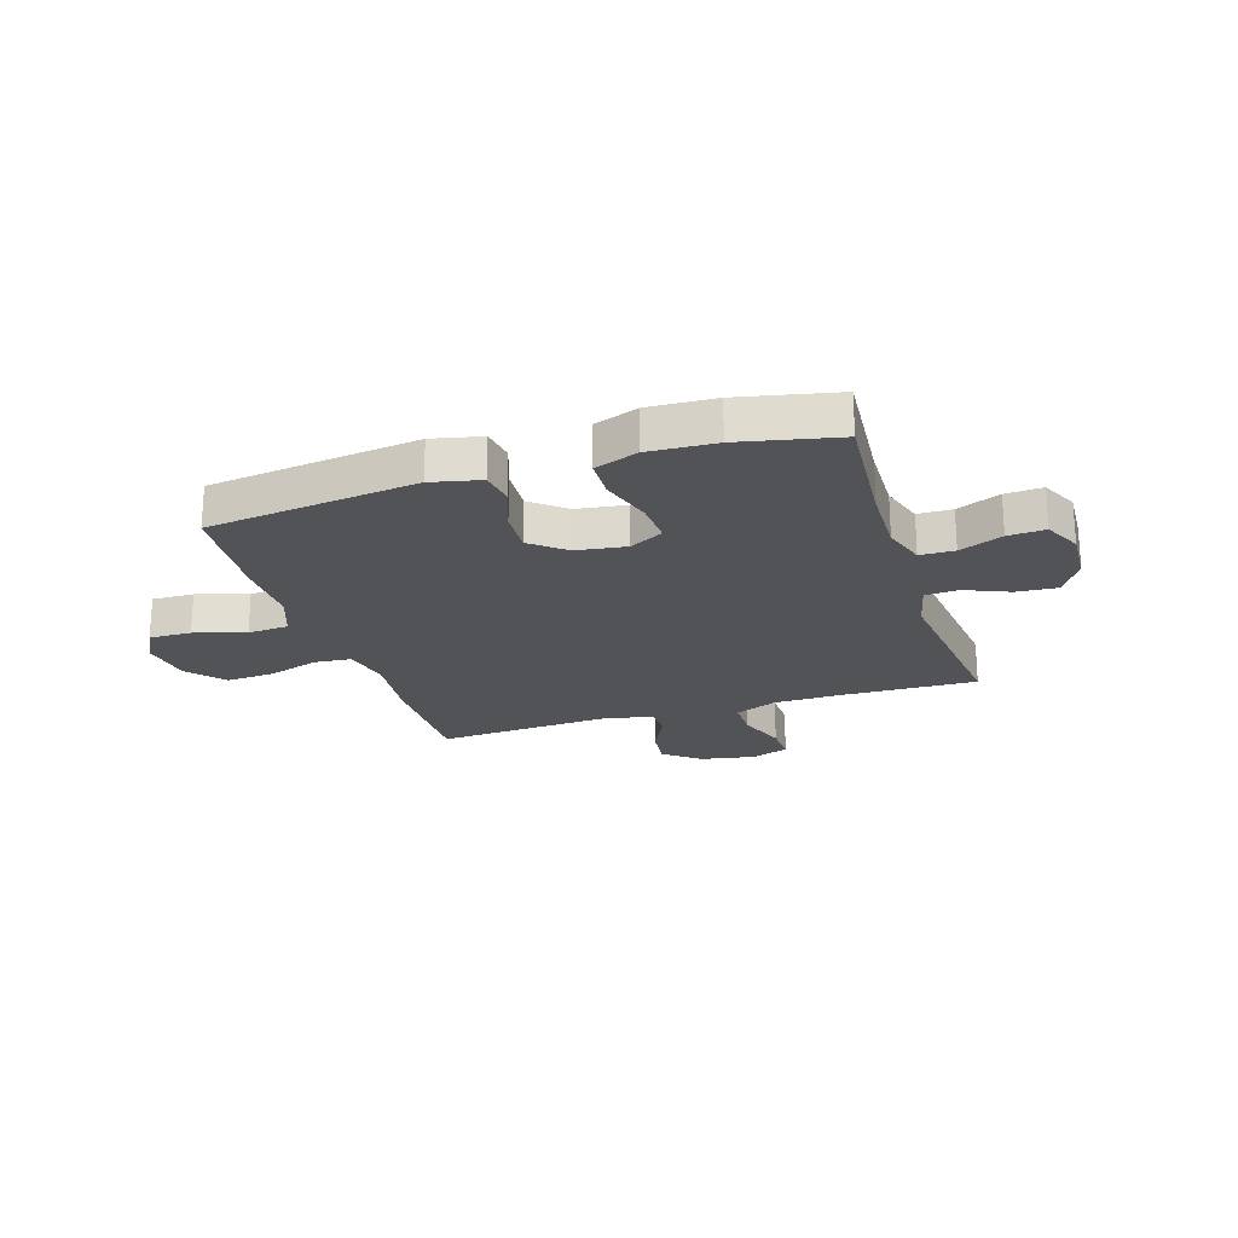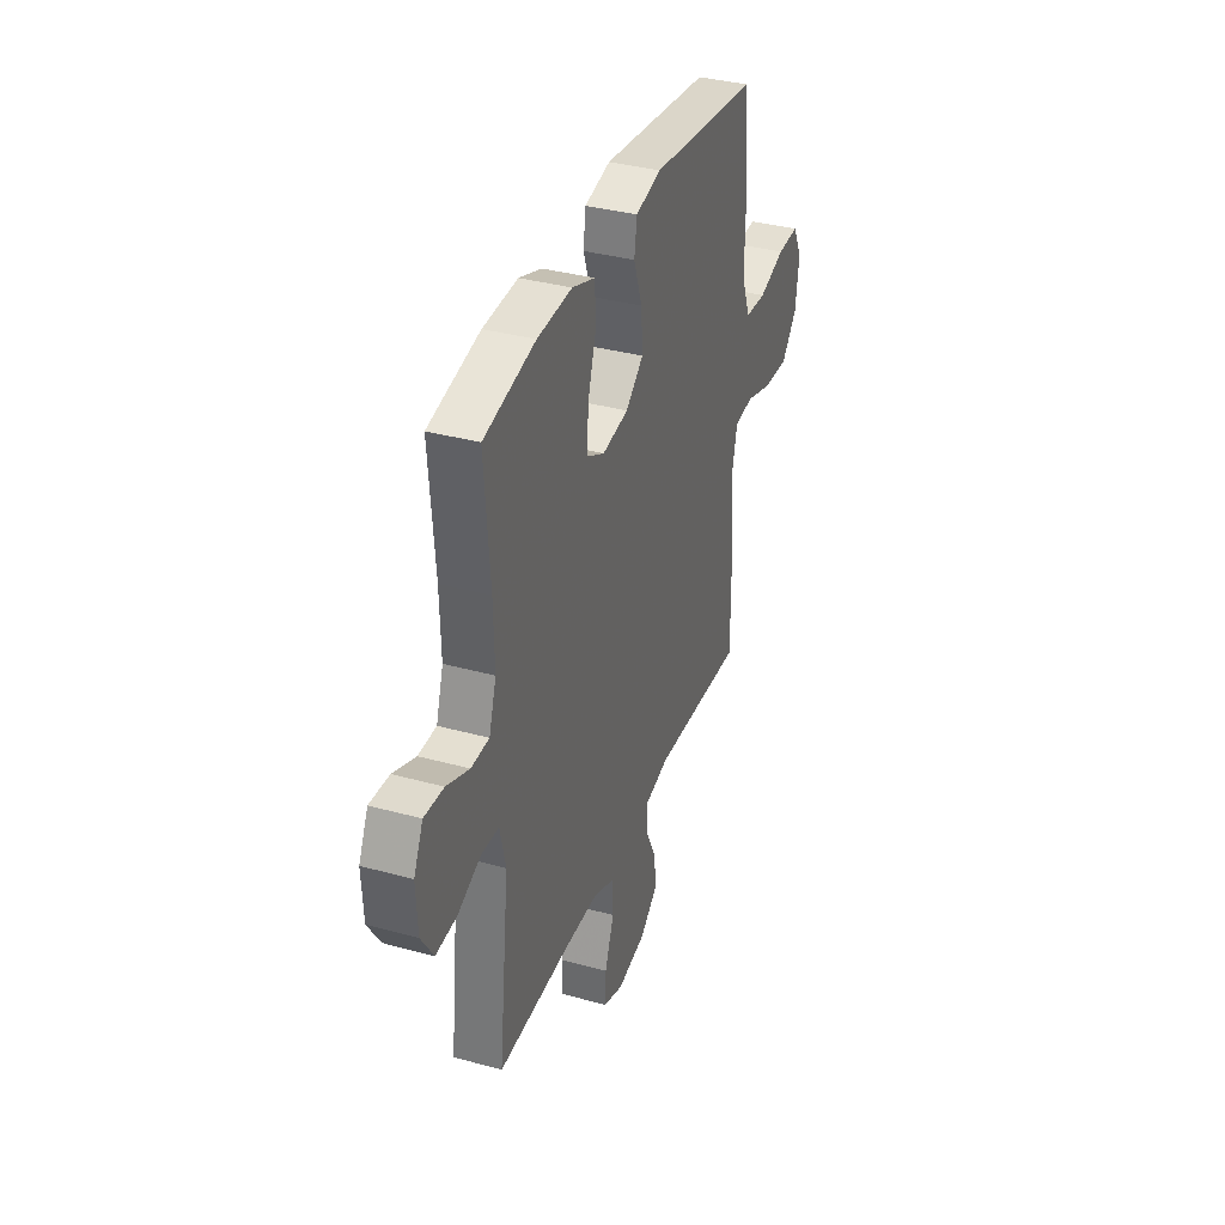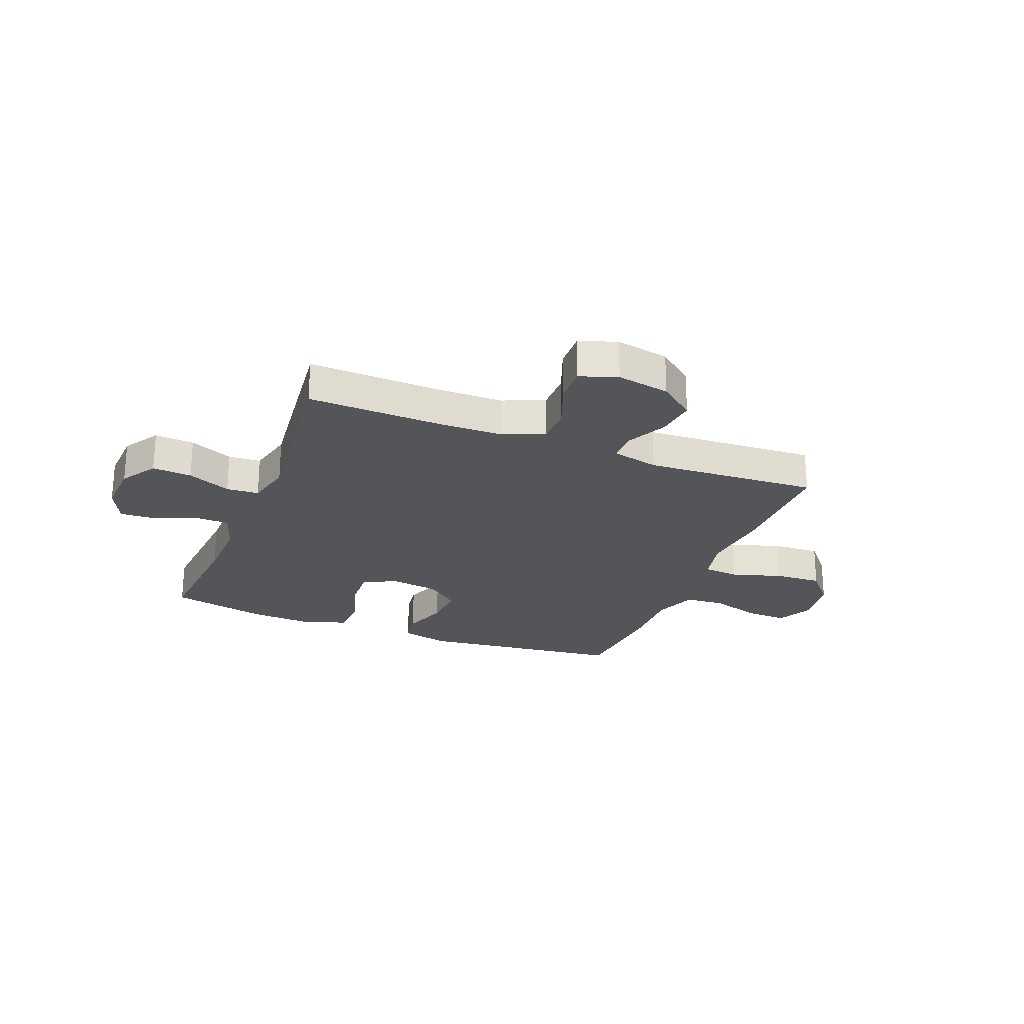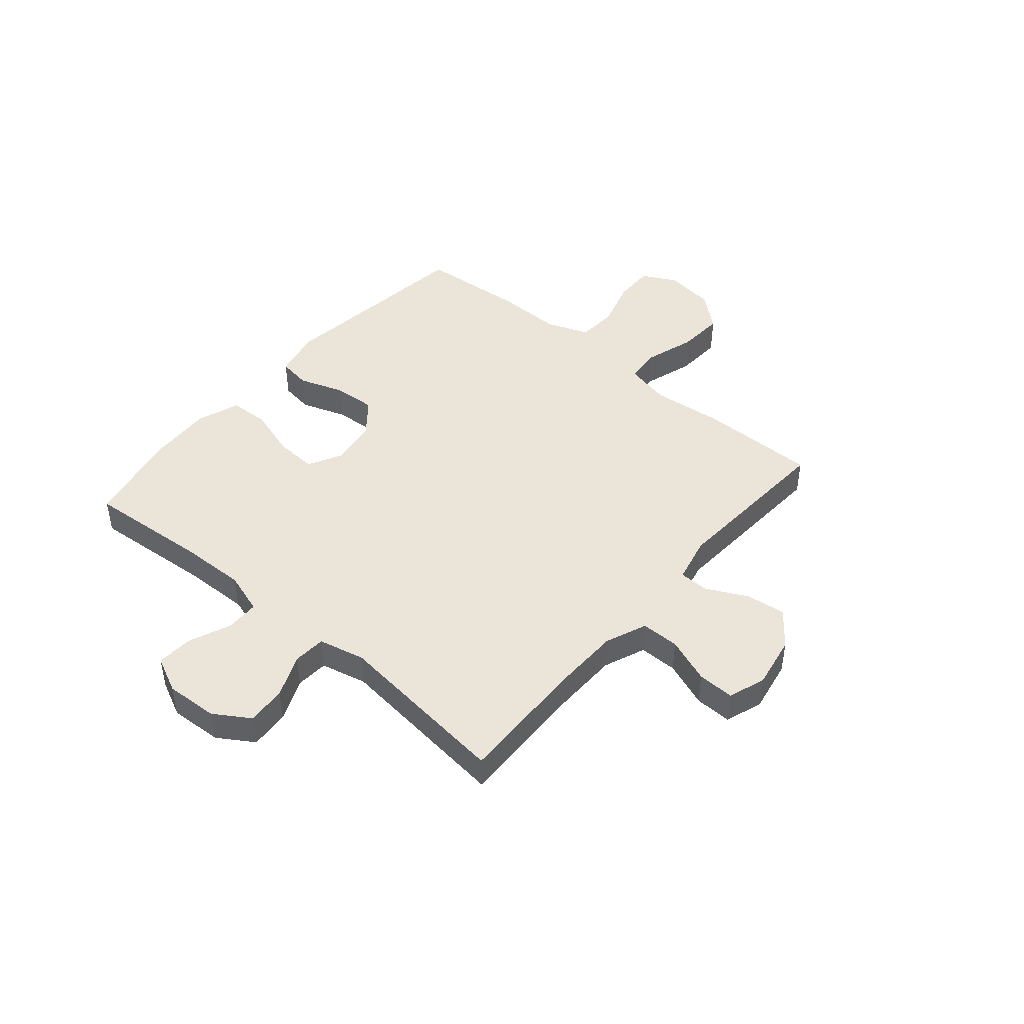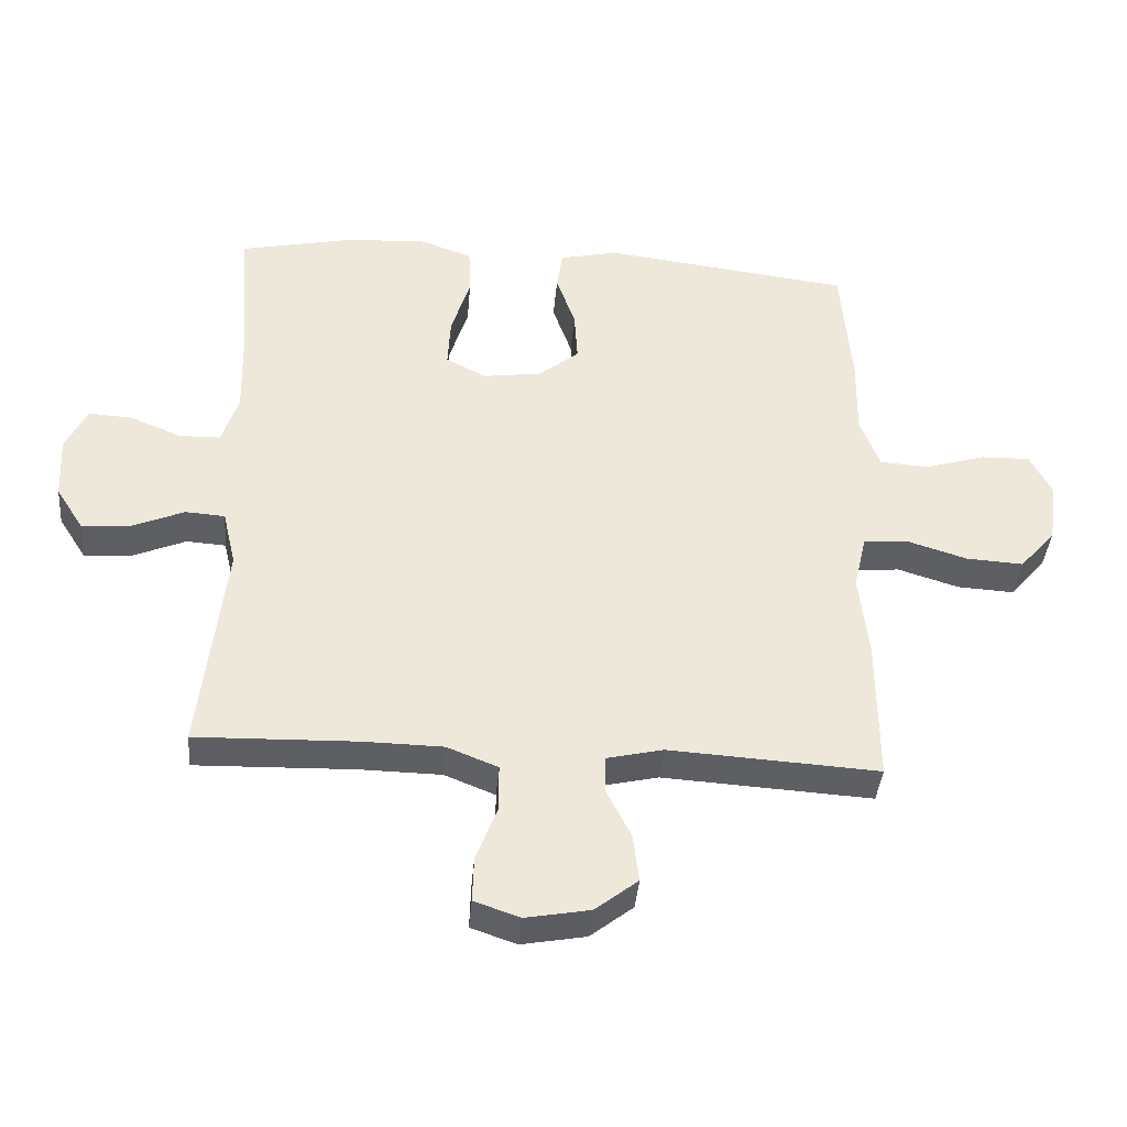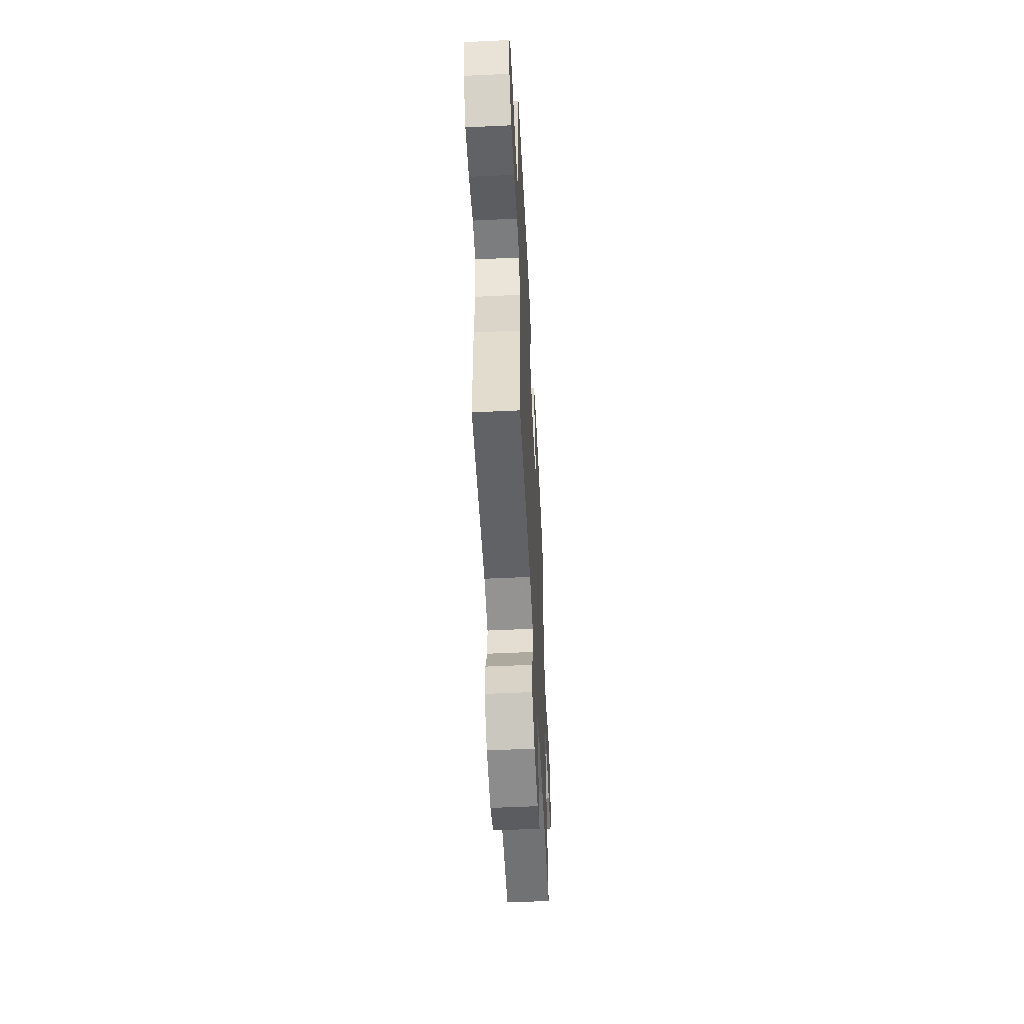
<metadata>
{"format":"obj","ext":"obj","renderer":"f3d","projection":"perspective","resolution":1024,"background":"white","views":[{"elev":-22.3,"azim":17.7,"up":"+Y"},{"elev":35.9,"azim":109.8,"up":"+Z"},{"elev":-24.6,"azim":158.5,"up":"+Y"},{"elev":45.1,"azim":130.4,"up":"+Y"},{"elev":-39.5,"azim":175.1,"up":"+Z"},{"elev":-53.9,"azim":-87.1,"up":"+Z"}]}
</metadata>
<code>
v -0.5 0.07 -0.5
v -0.499 0.07 -0.279
v -0.485 0.07 -0.15
v -0.504 0.07 -0.066
v -0.571 0.07 -0.06
v -0.664 0.07 -0.089
v -0.751 0.07 -0.094
v -0.806 0.07 -0.03
v -0.819 0.07 0.063
v -0.786 0.07 0.128
v -0.71 0.07 0.126
v -0.618 0.07 0.098
v -0.544 0.07 0.103
v -0.514 0.07 0.182
v -0.516 0.07 0.304
v -0.5 0.07 0.5
v -0.122 0.07 0.546
v -0.033 0.07 0.526
v -0.024 0.07 0.465
v -0.053 0.07 0.382
v -0.058 0.07 0.303
v 0.003 0.07 0.253
v 0.093 0.07 0.24
v 0.154 0.07 0.272
v 0.15 0.07 0.349
v 0.121 0.07 0.443
v 0.124 0.07 0.516
v 0.203 0.07 0.544
v 0.323 0.07 0.538
v 0.5 0.07 0.5
v 0.482 0.07 0.274
v 0.479 0.07 0.152
v 0.504 0.07 0.074
v 0.566 0.07 0.073
v 0.644 0.07 0.105
v 0.711 0.07 0.109
v 0.743 0.07 0.042
v 0.738 0.07 -0.055
v 0.696 0.07 -0.121
v 0.623 0.07 -0.116
v 0.543 0.07 -0.082
v 0.483 0.07 -0.086
v 0.463 0.07 -0.171
v 0.5 0.07 -0.5
v 0.255 0.07 -0.493
v 0.134 0.07 -0.495
v 0.057 0.07 -0.526
v 0.057 0.07 -0.597
v 0.089 0.07 -0.682
v 0.091 0.07 -0.75
v 0.022 0.07 -0.774
v -0.076 0.07 -0.756
v -0.141 0.07 -0.705
v -0.132 0.07 -0.632
v -0.094 0.07 -0.556
v -0.095 0.07 -0.501
v -0.181 0.07 -0.481
v -0.5 0 -0.5
v -0.499 0 -0.279
v -0.485 0 -0.15
v -0.504 0 -0.066
v -0.571 0 -0.06
v -0.664 0 -0.089
v -0.751 0 -0.094
v -0.806 0 -0.03
v -0.819 0 0.063
v -0.786 0 0.128
v -0.71 0 0.126
v -0.618 0 0.098
v -0.544 0 0.103
v -0.514 0 0.182
v -0.516 0 0.304
v -0.5 0 0.5
v -0.122 0 0.546
v -0.033 0 0.526
v -0.024 0 0.465
v -0.053 0 0.382
v -0.058 0 0.303
v 0.003 0 0.253
v 0.093 0 0.24
v 0.154 0 0.272
v 0.15 0 0.349
v 0.121 0 0.443
v 0.124 0 0.516
v 0.203 0 0.544
v 0.323 0 0.538
v 0.5 0 0.5
v 0.482 0 0.274
v 0.479 0 0.152
v 0.504 0 0.074
v 0.566 0 0.073
v 0.644 0 0.105
v 0.711 0 0.109
v 0.743 0 0.042
v 0.738 0 -0.055
v 0.696 0 -0.121
v 0.623 0 -0.116
v 0.543 0 -0.082
v 0.483 0 -0.086
v 0.463 0 -0.171
v 0.5 0 -0.5
v 0.255 0 -0.493
v 0.134 0 -0.495
v 0.057 0 -0.526
v 0.057 0 -0.597
v 0.089 0 -0.682
v 0.091 0 -0.75
v 0.022 0 -0.774
v -0.076 0 -0.756
v -0.141 0 -0.705
v -0.132 0 -0.632
v -0.094 0 -0.556
v -0.095 0 -0.501
v -0.181 0 -0.481
f 53 54 55
f 52 53 55
f 51 52 55
f 50 51 55
f 49 50 55
f 48 49 55
f 47 48 55 56
f 46 47 56 57
f 43 44 45
f 45 46 57
f 43 45 57
f 42 43 57
f 39 40 41
f 38 39 41
f 37 38 41
f 36 37 41
f 35 36 41
f 34 35 41
f 33 34 41 42
f 1 2 3
f 57 1 3
f 42 57 3
f 33 42 3
f 32 33 3
f 29 30 31
f 28 29 31
f 27 28 31
f 26 27 31
f 25 26 31
f 24 25 31 32
f 18 19 20
f 17 18 20
f 16 17 20
f 15 16 20
f 14 15 20
f 13 14 20 21
f 10 11 12
f 9 10 12
f 8 9 12
f 7 8 12
f 6 7 12
f 5 6 12
f 4 5 12 13
f 32 3 4
f 23 24 32
f 32 4 13
f 23 32 13
f 22 23 13
f 13 21 22
f 112 111 110
f 112 110 109
f 112 109 108
f 112 108 107
f 112 107 106
f 112 106 105
f 113 112 105 104
f 114 113 104 103
f 102 101 100
f 114 103 102
f 114 102 100
f 114 100 99
f 98 97 96
f 98 96 95
f 98 95 94
f 98 94 93
f 98 93 92
f 98 92 91
f 99 98 91 90
f 60 59 58
f 60 58 114
f 60 114 99
f 60 99 90
f 60 90 89
f 88 87 86
f 88 86 85
f 88 85 84
f 88 84 83
f 88 83 82
f 89 88 82 81
f 77 76 75
f 77 75 74
f 77 74 73
f 77 73 72
f 77 72 71
f 78 77 71 70
f 69 68 67
f 69 67 66
f 69 66 65
f 69 65 64
f 69 64 63
f 69 63 62
f 70 69 62 61
f 61 60 89
f 89 81 80
f 70 61 89
f 70 89 80
f 70 80 79
f 79 78 70
f 1 58 59 2
f 2 59 60 3
f 3 60 61 4
f 4 61 62 5
f 5 62 63 6
f 6 63 64 7
f 7 64 65 8
f 8 65 66 9
f 9 66 67 10
f 10 67 68 11
f 11 68 69 12
f 12 69 70 13
f 13 70 71 14
f 14 71 72 15
f 15 72 73 16
f 16 73 74 17
f 17 74 75 18
f 18 75 76 19
f 19 76 77 20
f 20 77 78 21
f 21 78 79 22
f 22 79 80 23
f 23 80 81 24
f 24 81 82 25
f 25 82 83 26
f 26 83 84 27
f 27 84 85 28
f 28 85 86 29
f 29 86 87 30
f 30 87 88 31
f 31 88 89 32
f 32 89 90 33
f 33 90 91 34
f 34 91 92 35
f 35 92 93 36
f 36 93 94 37
f 37 94 95 38
f 38 95 96 39
f 39 96 97 40
f 40 97 98 41
f 41 98 99 42
f 42 99 100 43
f 43 100 101 44
f 44 101 102 45
f 45 102 103 46
f 46 103 104 47
f 47 104 105 48
f 48 105 106 49
f 49 106 107 50
f 50 107 108 51
f 51 108 109 52
f 52 109 110 53
f 53 110 111 54
f 54 111 112 55
f 55 112 113 56
f 56 113 114 57
f 57 114 58 1

</code>
